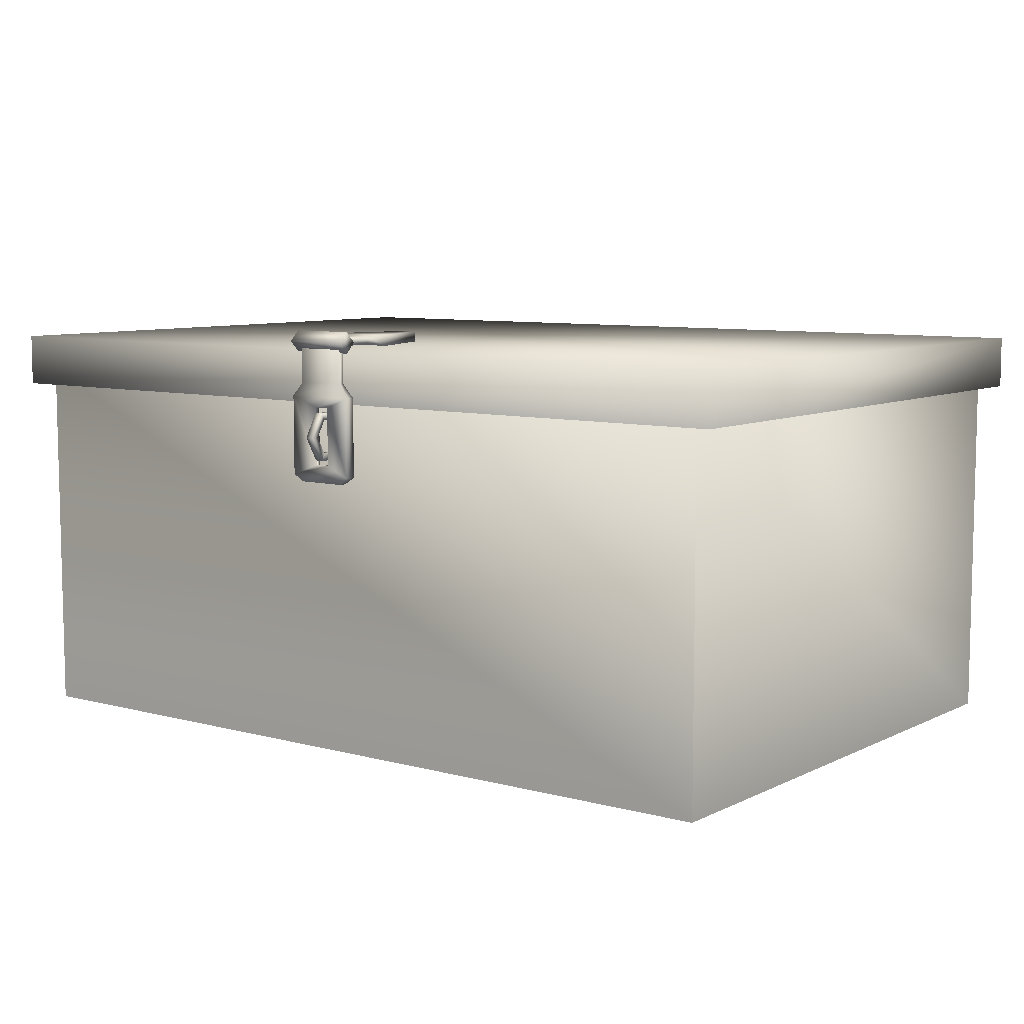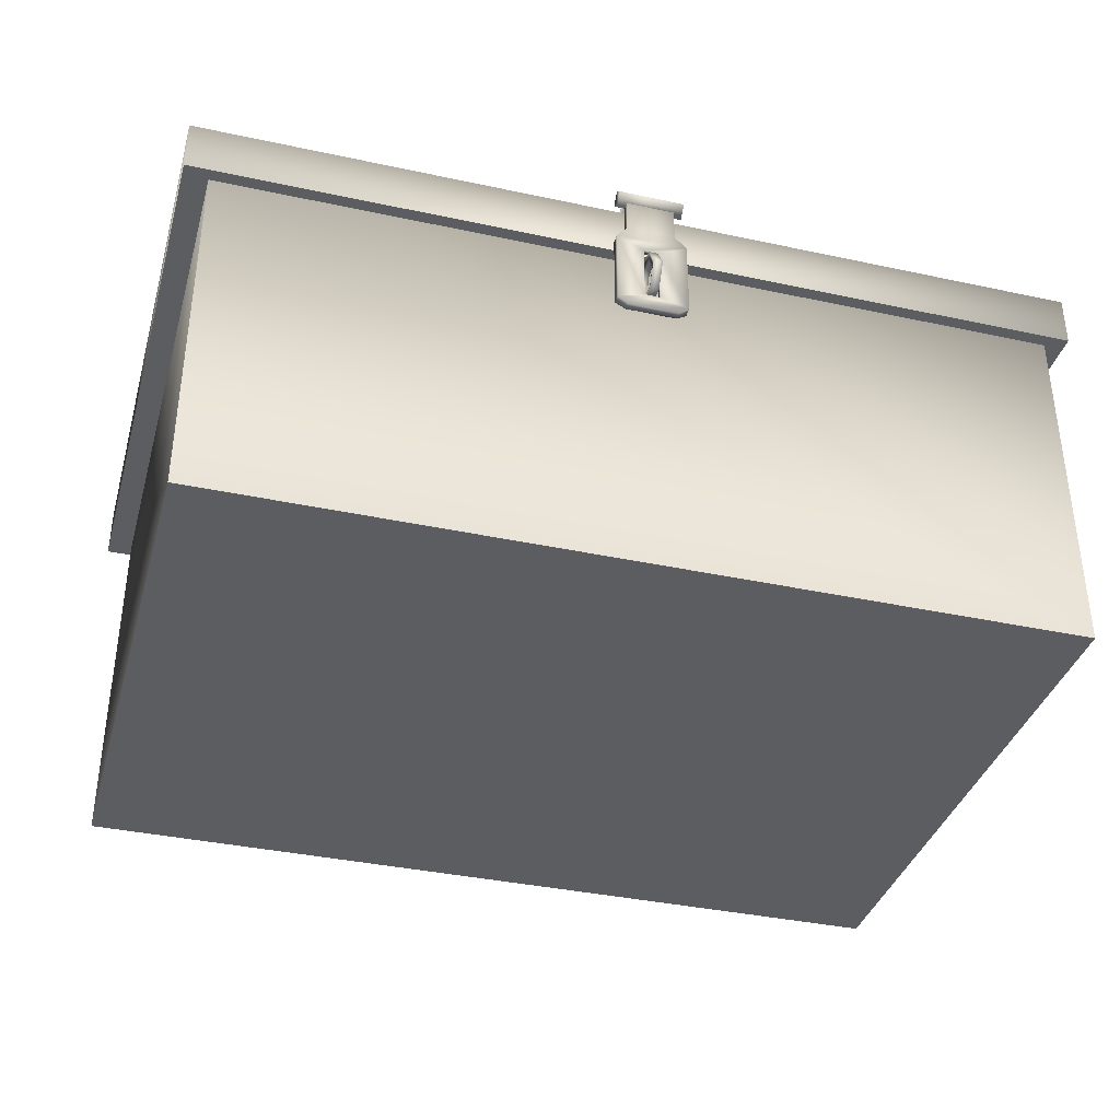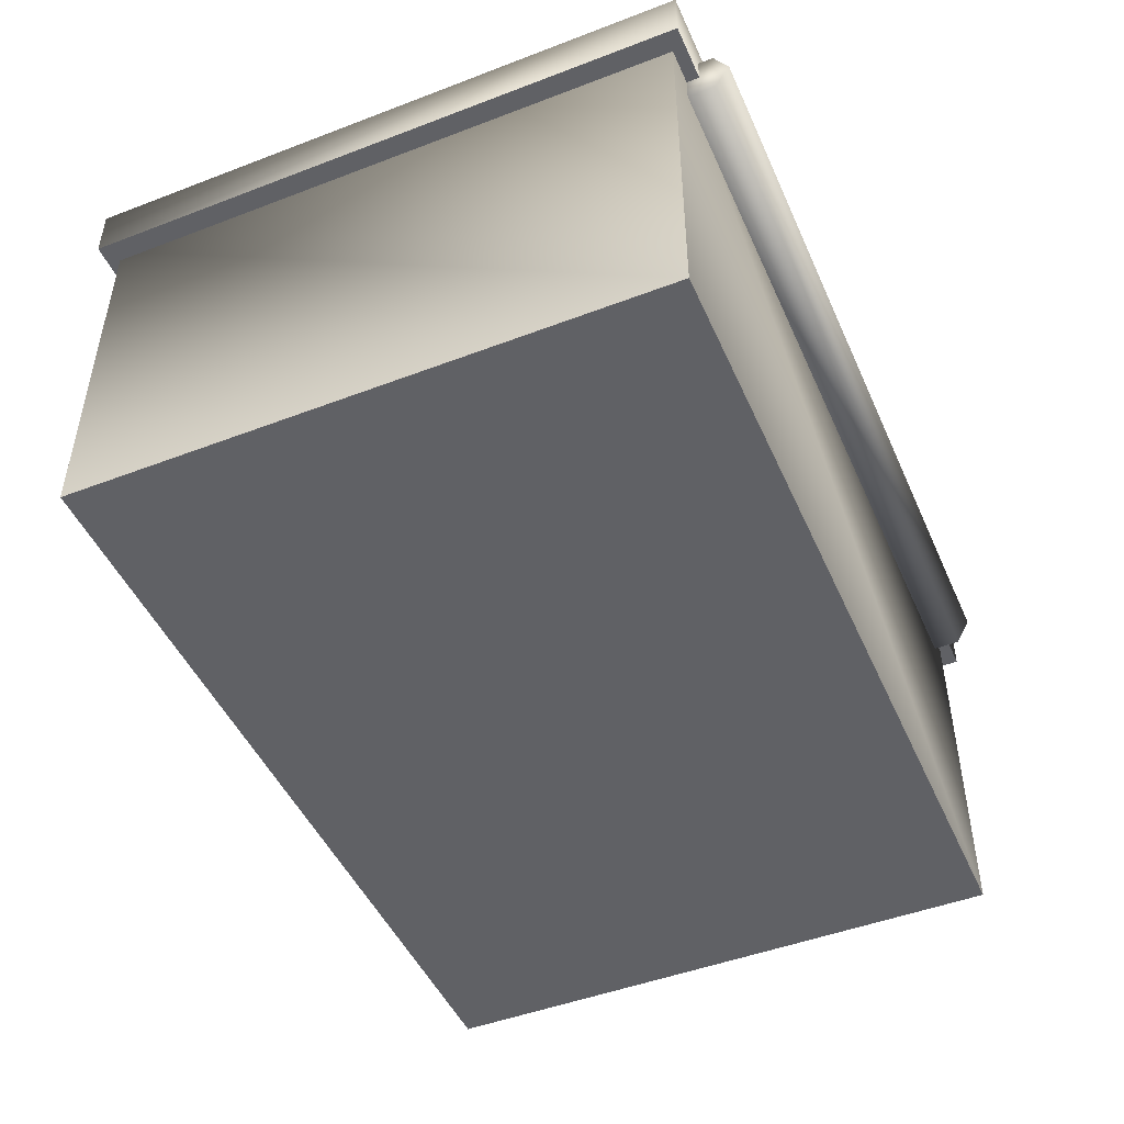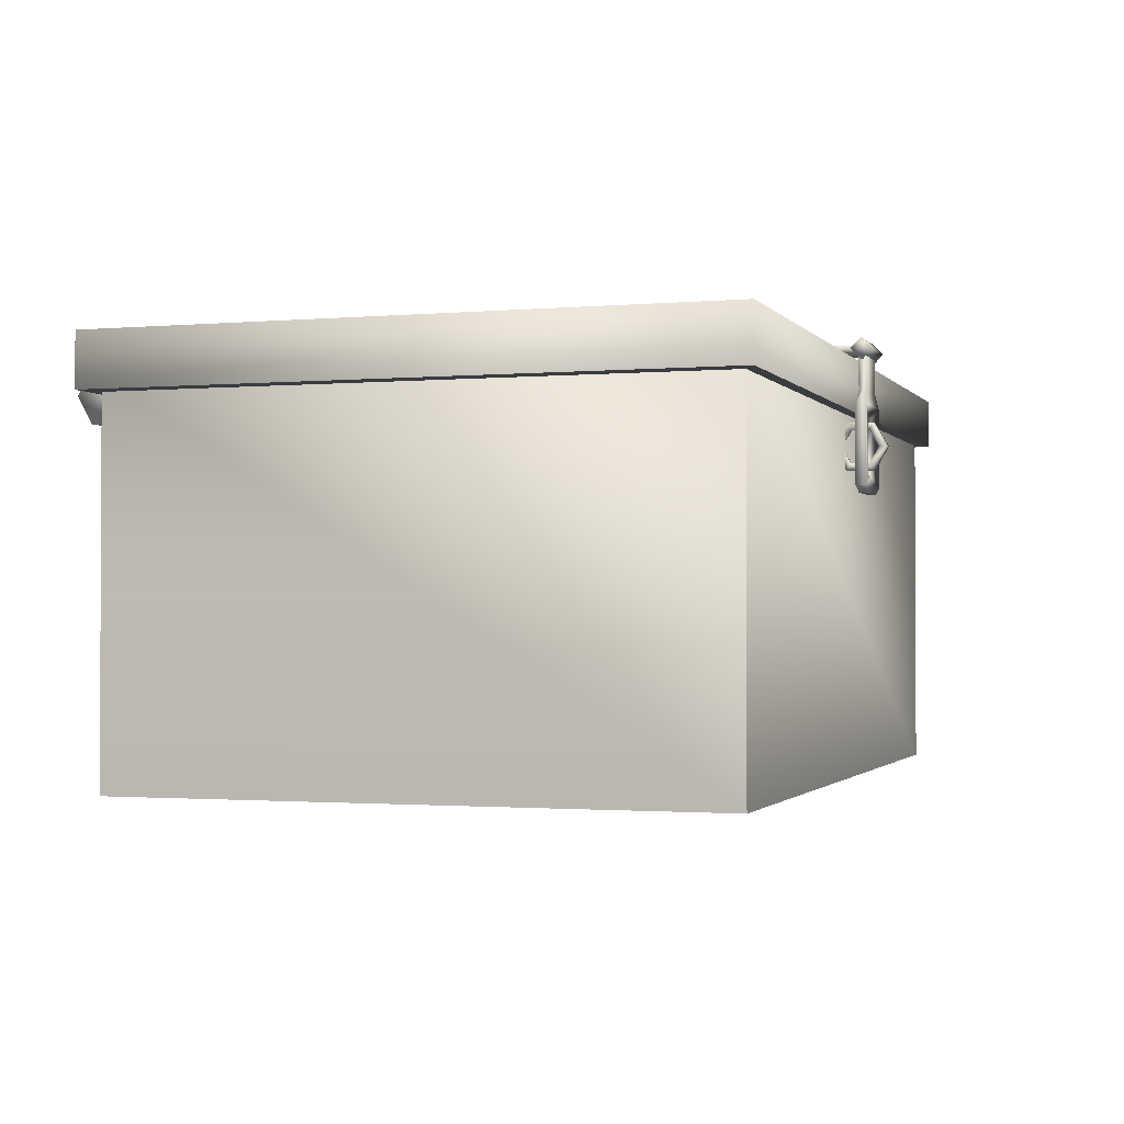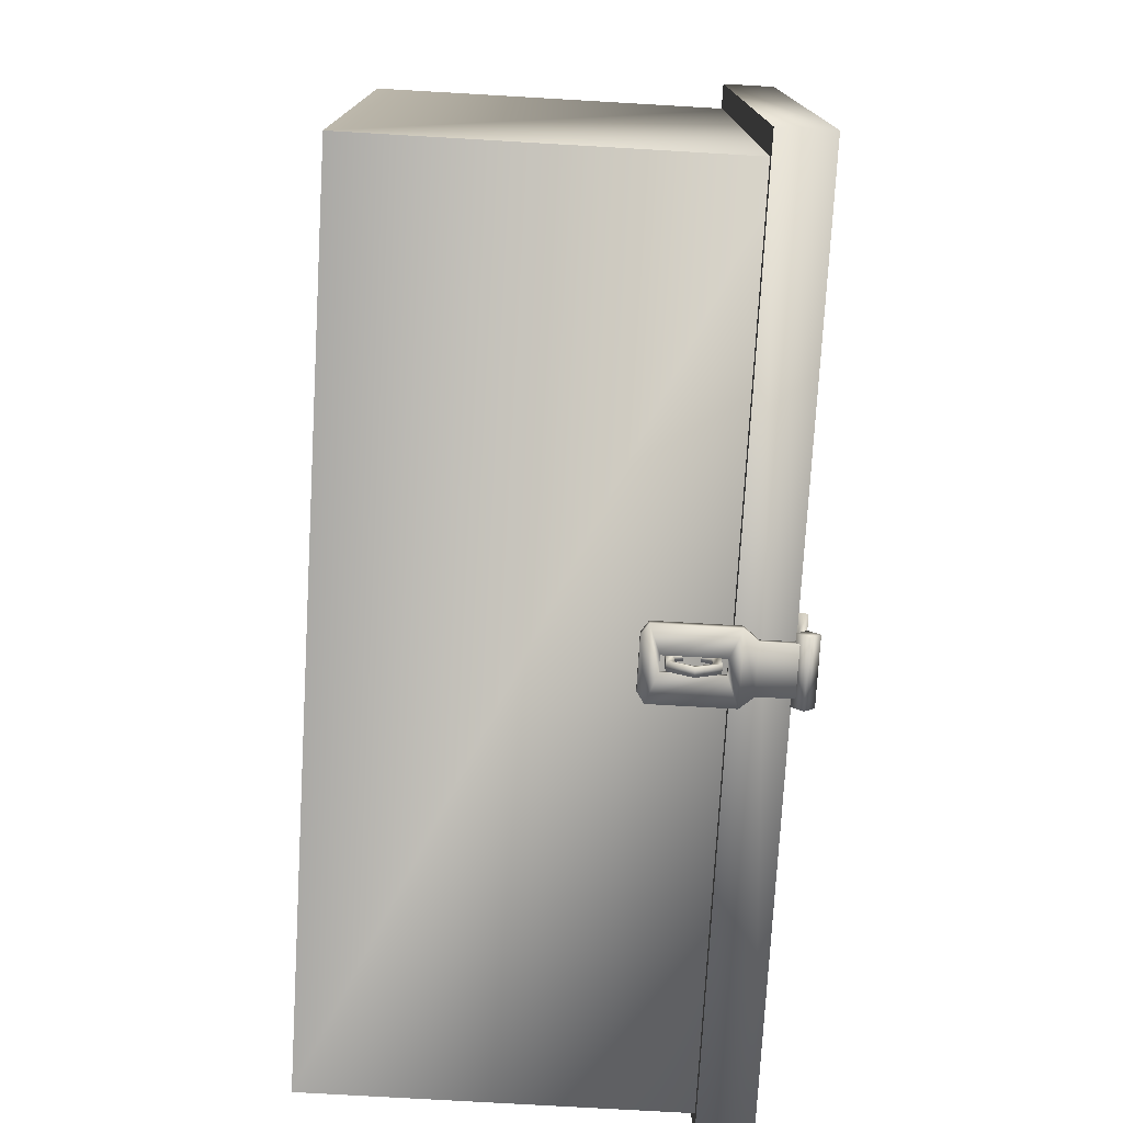
<metadata>
{"format":"obj","ext":"obj","renderer":"f3d","projection":"perspective","resolution":1024,"background":"white","views":[{"elev":7.9,"azim":36.9,"up":"+Z"},{"elev":-36.8,"azim":-15.6,"up":"+Z"},{"elev":-47.6,"azim":113.3,"up":"+Z"},{"elev":-1.5,"azim":-71.9,"up":"+Z"},{"elev":-75.6,"azim":-93.3,"up":"+Y"}]}
</metadata>
<code>
g KeyLockboxMesh
v -0.3853 -0.2683 0.02083
v -0.3853 0.2683 0.02083
v -0.3853 0.2683 0.3638
v -0.3853 -0.2683 0.3638
v -0.3853 0.2683 0.02083
v 0.3853 0.2683 0.02083
v 0.3853 0.2683 0.3638
v -0.3853 0.2683 0.3638
v 0.3853 0.2683 0.02083
v 0.3853 -0.2683 0.02083
v 0.3853 -0.2683 0.3638
v 0.3853 0.2683 0.3638
v 0.3853 -0.2683 0.02083
v -0.3853 -0.2683 0.02083
v -0.3853 -0.2683 0.3638
v 0.3853 -0.2683 0.3638
v -0.3853 0.2683 0.02083
v -0.3853 -0.2683 0.02083
v 0.3853 -0.2683 0.02083
v 0.3853 0.2683 0.02083
v -0.3457 -0.2278 0.3638
v -0.3457 -0.2278 0.06994
v 0.3457 -0.2278 0.06994
v 0.3457 -0.2278 0.3638
v 0.3457 0.2278 0.06994
v 0.3457 -0.2278 0.06994
v -0.3457 -0.2278 0.06994
v -0.3457 0.2278 0.06994
v -0.3457 0.2278 0.3638
v -0.3457 0.2278 0.06994
v -0.3457 -0.2278 0.06994
v -0.3457 -0.2278 0.3638
v 0.3457 -0.2278 0.3638
v 0.3457 -0.2278 0.06994
v 0.3457 0.2278 0.06994
v 0.3457 0.2278 0.3638
v 0.3457 0.2278 0.3638
v 0.3457 0.2278 0.06994
v -0.3457 0.2278 0.06994
v -0.3457 0.2278 0.3638
v 0.4041 0.2798 0.3486
v -0.4078 0.2798 0.3486
v -0.4078 -0.2798 0.3486
v 0.4041 -0.2798 0.3486
v 0.4041 0.2798 0.3969
v 0.4041 -0.2798 0.3969
v -0.4078 -0.2798 0.3969
v -0.4078 0.2798 0.3969
v 0.4041 0.2798 0.3486
v 0.4041 0.2798 0.3969
v -0.4078 0.2798 0.3969
v -0.4078 0.2798 0.3486
v -0.4078 -0.2798 0.3486
v -0.4078 -0.2798 0.3969
v 0.4041 -0.2798 0.3969
v 0.4041 -0.2798 0.3486
v -0.4078 0.2798 0.3486
v -0.4078 0.2798 0.3969
v -0.4078 -0.2798 0.3969
v -0.4078 -0.2798 0.3486
v 0.4041 -0.2798 0.3486
v 0.4041 -0.2798 0.3969
v 0.4041 0.2798 0.3969
v 0.4041 0.2798 0.3486
v -0.03191 -0.2926 0.2829
v -0.03191 -0.283 0.3551
v -0.03191 -0.2926 0.3551
v -0.03191 -0.283 0.2829
v -0.02287 -0.2844 0.2766
v -0.02287 -0.2912 0.2766
v 0.02287 -0.2912 0.2766
v 0.02287 -0.2844 0.2766
v 0.03191 -0.283 0.2829
v 0.03191 -0.2926 0.2829
v 0.03191 -0.2926 0.3551
v 0.03191 -0.283 0.3551
v -0.006939 -0.2855 0.2927
v -0.006939 -0.2855 0.3453
v 0.006939 -0.2855 0.2927
v 0.006939 -0.2901 0.2927
v -0.006939 -0.2901 0.2927
v 0.006939 -0.2901 0.3453
v -0.006939 -0.2901 0.2927
v 0.006939 -0.2855 0.3453
v -0.006939 -0.2901 0.3453
v -0.02187 -0.2845 0.3677
v -0.006939 -0.2901 0.3453
v 0.02187 -0.2845 0.3677
v 0.03191 -0.2926 0.3551
v -0.02187 -0.2845 0.4049
v 0.02187 -0.2845 0.4049
v -0.02187 -0.2911 0.4049
v 0.02187 -0.2911 0.3677
v -0.02187 -0.2911 0.3677
v -0.03191 -0.2926 0.3551
v 0.006939 -0.2901 0.3453
v 0.03191 -0.2926 0.2829
v 0.006939 -0.2901 0.2927
v -0.03191 -0.2926 0.2829
v -0.02287 -0.2912 0.2766
v 0.02287 -0.2912 0.2766
v -0.03191 -0.283 0.3551
v -0.02187 -0.2845 0.3677
v 0.02187 -0.2911 0.4049
v 0.02187 -0.2845 0.4049
v -0.02187 -0.2845 0.4049
v 0.02187 -0.2845 0.3677
v -0.02953 -0.2782 0.4049
v -0.02953 -0.2878 0.3953
v 0.02953 -0.2878 0.3953
v 0.02953 -0.2782 0.4049
v -0.02953 -0.2878 0.3953
v -0.02953 -0.2974 0.4049
v 0.02953 -0.2974 0.4049
v 0.02953 -0.2878 0.3953
v 0.02953 -0.2878 0.3953
v 0.02953 -0.2974 0.4049
v 0.02953 -0.2878 0.4145
v 0.02953 -0.2782 0.4049
v -0.02953 -0.2974 0.4049
v -0.02953 -0.2878 0.4145
v 0.02953 -0.2878 0.4145
v 0.02953 -0.2974 0.4049
v 0.007662 -0.1659 0.4001
v -0.007662 -0.1659 0.4001
v -0.03191 -0.238 0.4001
v 0.03191 -0.238 0.4001
v 0.02187 -0.2506 0.4016
v -0.02187 -0.2506 0.4016
v 0.02187 -0.2506 0.4082
v 0.03191 -0.238 0.4097
v 0.02187 -0.2878 0.4016
v -0.02187 -0.2878 0.4016
v -0.02187 -0.2506 0.4082
v 0.02187 -0.2878 0.4082
v 0.02187 -0.2506 0.4082
v -0.02187 -0.2878 0.4082
v -0.02187 -0.2878 0.4082
v 0.02187 -0.2878 0.4082
v -0.03191 -0.238 0.4097
v -0.02187 -0.2506 0.4016
v -0.03191 -0.238 0.4001
v -0.007662 -0.1659 0.4001
v -0.007662 -0.1659 0.4097
v 0.007662 -0.1659 0.4001
v 0.007662 -0.1659 0.4097
v 0.03191 -0.238 0.4001
v -0.02953 -0.2878 0.4145
v -0.02953 -0.2782 0.4049
v 0.02953 -0.2782 0.4049
v 0.02953 -0.2878 0.4145
v -0.02953 -0.2782 0.4049
v -0.02953 -0.2878 0.4145
v -0.02953 -0.2974 0.4049
v -0.02953 -0.2878 0.3953
v -0.3569 0.3067 0.3486
v -0.3569 0.2932 0.3253
v 0.3531 0.2932 0.3253
v 0.3531 0.3067 0.3486
v -0.3569 0.2932 0.3253
v -0.3569 0.2663 0.3253
v 0.3531 0.2663 0.3253
v 0.3531 0.2932 0.3253
v -0.3569 0.2663 0.3253
v -0.3569 0.2529 0.3486
v 0.3531 0.2529 0.3486
v 0.3531 0.2663 0.3253
v -0.3569 0.2529 0.3486
v -0.3569 0.2663 0.3719
v 0.3531 0.2663 0.3719
v 0.3531 0.2529 0.3486
v 0.3531 0.2663 0.3253
v 0.3531 0.2529 0.3486
v 0.3531 0.2663 0.3719
v 0.3531 0.2932 0.3253
v 0.3531 0.2932 0.3719
v 0.3531 0.3067 0.3486
v -0.3569 0.2663 0.3719
v -0.3569 0.2932 0.3719
v 0.3531 0.2932 0.3719
v 0.3531 0.2663 0.3719
v -0.3569 0.2932 0.3719
v -0.3569 0.3067 0.3486
v 0.3531 0.3067 0.3486
v 0.3531 0.2932 0.3719
v -0.3569 0.2663 0.3719
v -0.3569 0.2529 0.3486
v -0.3569 0.2663 0.3253
v -0.3569 0.2932 0.3719
v -0.3569 0.2932 0.3253
v -0.3569 0.3067 0.3486
v -0.00371 -0.2693 0.2975
v 0.004495 -0.2693 0.2975
v 0.004495 -0.2568 0.319
v -0.00371 -0.2568 0.319
v -0.00371 -0.3066 0.319
v 0.004495 -0.3066 0.319
v 0.004495 -0.2941 0.2975
v -0.00371 -0.2941 0.2975
v -0.00371 -0.2941 0.3406
v 0.004495 -0.2941 0.3406
v 0.004495 -0.3066 0.319
v -0.00371 -0.3066 0.319
v -0.00371 -0.2568 0.319
v 0.004495 -0.2568 0.319
v 0.004495 -0.2693 0.3406
v -0.00371 -0.2693 0.3406
v -0.00371 -0.2941 0.2975
v 0.004495 -0.2941 0.2975
v 0.004495 -0.2693 0.2975
v -0.00371 -0.2693 0.2975
v -0.00371 -0.2693 0.3406
v 0.004495 -0.2693 0.3406
v 0.004495 -0.2941 0.3406
v -0.00371 -0.2941 0.3406
v -0.002463 -0.2731 0.304
v -0.002463 -0.2644 0.319
v 0.003248 -0.2644 0.319
v 0.003248 -0.2731 0.304
v -0.002463 -0.299 0.319
v -0.002463 -0.2904 0.304
v 0.003248 -0.2904 0.304
v 0.003248 -0.299 0.319
v -0.002463 -0.2904 0.334
v -0.002463 -0.299 0.319
v 0.003248 -0.299 0.319
v 0.003248 -0.2904 0.334
v -0.002463 -0.2644 0.319
v -0.002463 -0.2731 0.334
v 0.003248 -0.2731 0.334
v 0.003248 -0.2644 0.319
v -0.002463 -0.2904 0.304
v -0.002463 -0.2731 0.304
v 0.003248 -0.2731 0.304
v 0.003248 -0.2904 0.304
v -0.002463 -0.2731 0.334
v -0.002463 -0.2904 0.334
v 0.003248 -0.2904 0.334
v 0.003248 -0.2731 0.334
v 0.004495 -0.2693 0.3406
v 0.004495 -0.2568 0.319
v 0.003248 -0.2644 0.319
v 0.003248 -0.2731 0.334
v 0.004495 -0.2941 0.2975
v 0.004495 -0.3066 0.319
v 0.003248 -0.299 0.319
v 0.003248 -0.2904 0.304
v -0.00371 -0.2568 0.319
v -0.00371 -0.2693 0.3406
v -0.002463 -0.2731 0.334
v -0.002463 -0.2644 0.319
v 0.004495 -0.2941 0.3406
v 0.004495 -0.2693 0.3406
v 0.003248 -0.2731 0.334
v 0.003248 -0.2904 0.334
v -0.00371 -0.3066 0.319
v -0.00371 -0.2941 0.2975
v -0.002463 -0.2904 0.304
v -0.002463 -0.299 0.319
v 0.004495 -0.2693 0.2975
v 0.004495 -0.2941 0.2975
v 0.003248 -0.2904 0.304
v 0.003248 -0.2731 0.304
v -0.00371 -0.2693 0.3406
v -0.00371 -0.2941 0.3406
v -0.002463 -0.2904 0.334
v -0.002463 -0.2731 0.334
v 0.004495 -0.3066 0.319
v 0.004495 -0.2941 0.3406
v 0.003248 -0.2904 0.334
v 0.003248 -0.299 0.319
v -0.00371 -0.2941 0.2975
v -0.00371 -0.2693 0.2975
v -0.002463 -0.2731 0.304
v -0.002463 -0.2904 0.304
v 0.004495 -0.2568 0.319
v 0.004495 -0.2693 0.2975
v 0.003248 -0.2731 0.304
v 0.003248 -0.2644 0.319
v -0.00371 -0.2941 0.3406
v -0.00371 -0.3066 0.319
v -0.002463 -0.299 0.319
v -0.002463 -0.2904 0.334
v -0.00371 -0.2693 0.2975
v -0.00371 -0.2568 0.319
v -0.002463 -0.2644 0.319
v -0.002463 -0.2731 0.304
v 0.3853 -0.2683 0.3638
v 0.3457 -0.2278 0.3638
v 0.3457 0.2278 0.3638
v 0.3853 0.2683 0.3638
v -0.3853 -0.2683 0.3638
v -0.3457 0.2278 0.3638
v -0.3457 -0.2278 0.3638
v -0.3853 0.2683 0.3638
g KeyLockboxMesh_0
f 3 2 1
f 4 3 1
f 7 6 5
f 8 7 5
f 11 10 9
f 12 11 9
f 15 14 13
f 16 15 13
f 19 18 17
f 20 19 17
f 23 22 21
f 24 23 21
f 27 26 25
f 28 27 25
f 31 30 29
f 32 31 29
f 35 34 33
f 36 35 33
f 39 38 37
f 40 39 37
f 43 42 41
f 44 43 41
f 47 46 45
f 48 47 45
f 51 50 49
f 52 51 49
f 55 54 53
f 56 55 53
f 59 58 57
f 60 59 57
f 63 62 61
f 64 63 61
f 67 66 65
f 66 68 65
f 68 69 65
f 69 70 65
f 71 70 69
f 72 71 69
f 72 69 68
f 71 72 73
f 73 72 68
f 74 71 73
f 75 74 73
f 76 75 73
f 68 77 73
f 66 78 68
f 78 77 68
f 73 79 76
f 77 79 73
f 79 77 80
f 77 81 80
f 79 80 82
f 77 78 83
f 84 79 82
f 79 84 76
f 84 78 66
f 76 84 66
f 84 82 85
f 78 84 85
f 66 86 76
f 78 87 83
f 86 88 76
f 76 88 89
f 86 90 88
f 90 91 88
f 92 90 86
f 88 93 89
f 94 92 86
f 83 87 95
f 95 87 89
f 89 93 95
f 93 94 95
f 87 96 89
f 89 96 97
f 96 98 97
f 99 83 95
f 98 83 99
f 97 98 99
f 99 100 97
f 100 101 97
f 95 94 102
f 94 103 102
f 104 92 94
f 93 104 94
f 92 104 105
f 105 104 93
f 106 92 105
f 107 105 93
f 110 109 108
f 111 110 108
f 114 113 112
f 115 114 112
f 118 117 116
f 119 118 116
f 122 121 120
f 123 122 120
f 126 125 124
f 127 126 124
f 127 128 126
f 128 129 126
f 130 128 127
f 131 130 127
f 128 132 129
f 132 133 129
f 129 133 134
f 134 130 131
f 135 132 128
f 133 132 135
f 136 135 128
f 137 133 135
f 133 138 134
f 134 138 130
f 138 139 130
f 140 134 131
f 141 134 140
f 142 141 140
f 142 140 143
f 140 144 143
f 140 131 144
f 143 144 145
f 131 146 144
f 144 146 145
f 131 147 146
f 147 145 146
f 150 149 148
f 151 150 148
f 154 153 152
f 155 154 152
f 158 157 156
f 159 158 156
f 162 161 160
f 163 162 160
f 166 165 164
f 167 166 164
f 170 169 168
f 171 170 168
f 174 173 172
f 172 175 174
f 175 176 174
f 175 177 176
f 180 179 178
f 181 180 178
f 184 183 182
f 185 184 182
f 188 187 186
f 186 189 188
f 189 190 188
f 189 191 190
f 194 193 192
f 195 194 192
f 198 197 196
f 199 198 196
f 202 201 200
f 203 202 200
f 206 205 204
f 207 206 204
f 210 209 208
f 211 210 208
f 214 213 212
f 215 214 212
f 218 217 216
f 219 218 216
f 222 221 220
f 223 222 220
f 226 225 224
f 227 226 224
f 230 229 228
f 231 230 228
f 234 233 232
f 235 234 232
f 238 237 236
f 239 238 236
f 242 241 240
f 243 242 240
f 246 245 244
f 247 246 244
f 250 249 248
f 251 250 248
f 254 253 252
f 255 254 252
f 258 257 256
f 259 258 256
f 262 261 260
f 263 262 260
f 266 265 264
f 267 266 264
f 270 269 268
f 271 270 268
f 274 273 272
f 275 274 272
f 278 277 276
f 279 278 276
f 282 281 280
f 283 282 280
f 286 285 284
f 287 286 284
f 290 289 288
f 291 290 288
f 288 289 292
f 293 290 291
f 289 294 292
f 295 293 291
f 292 294 295
f 294 293 295

</code>
